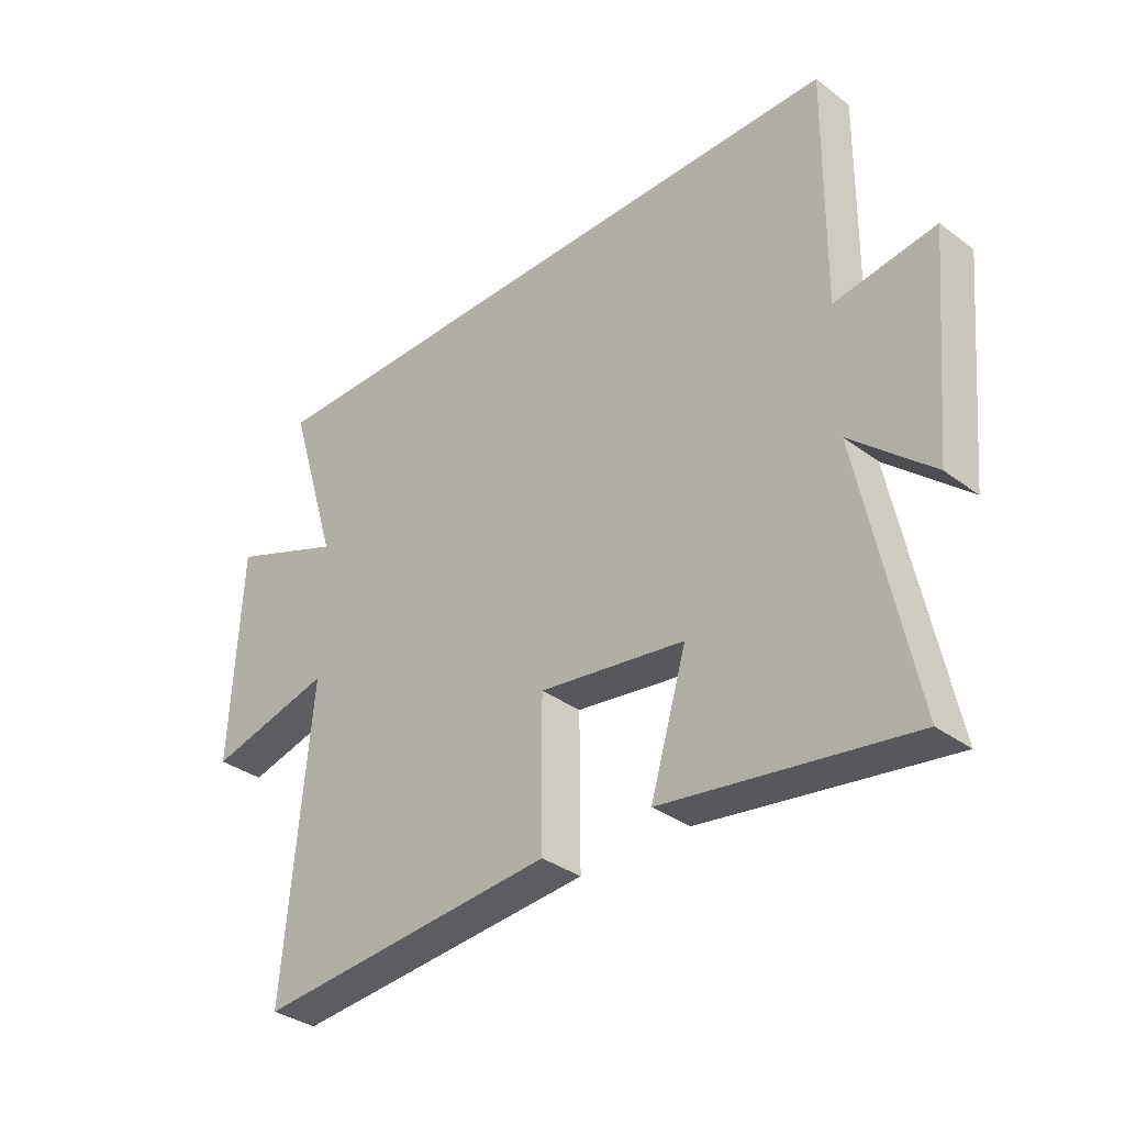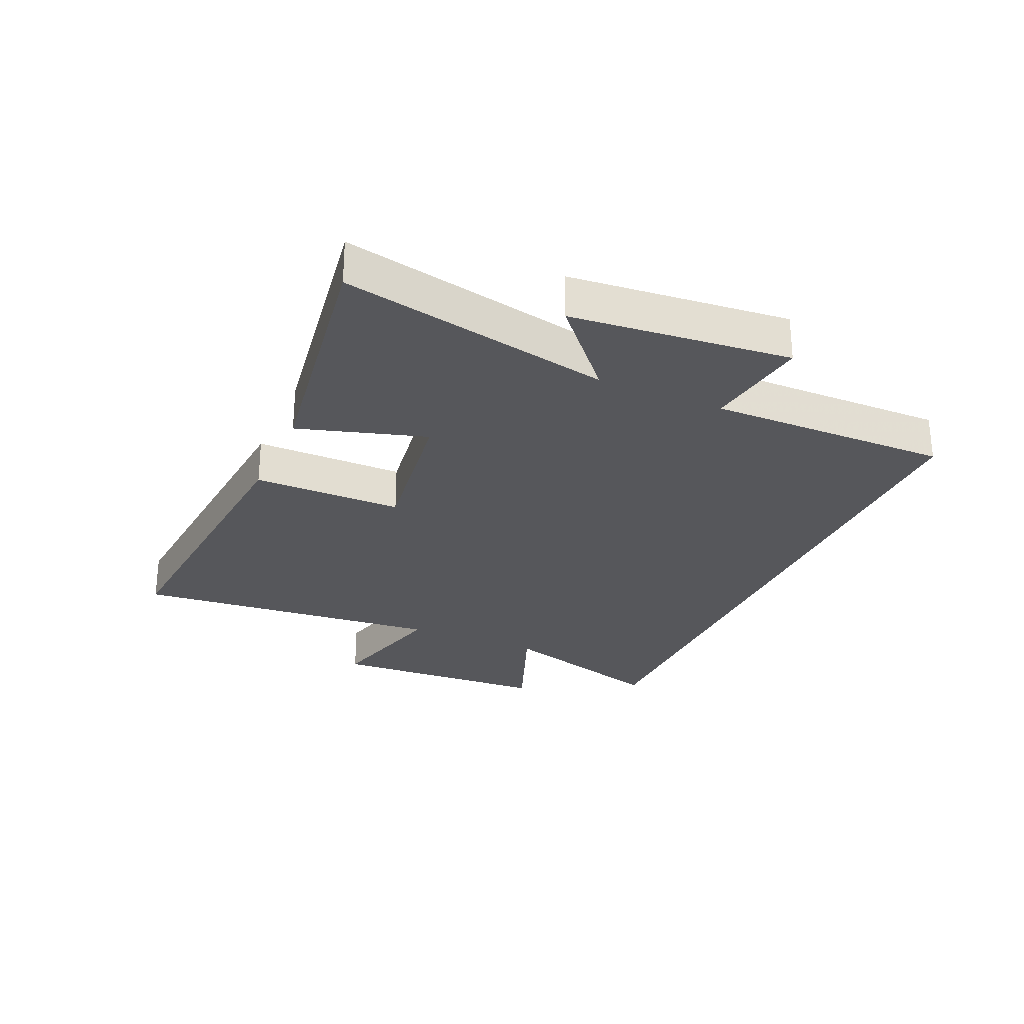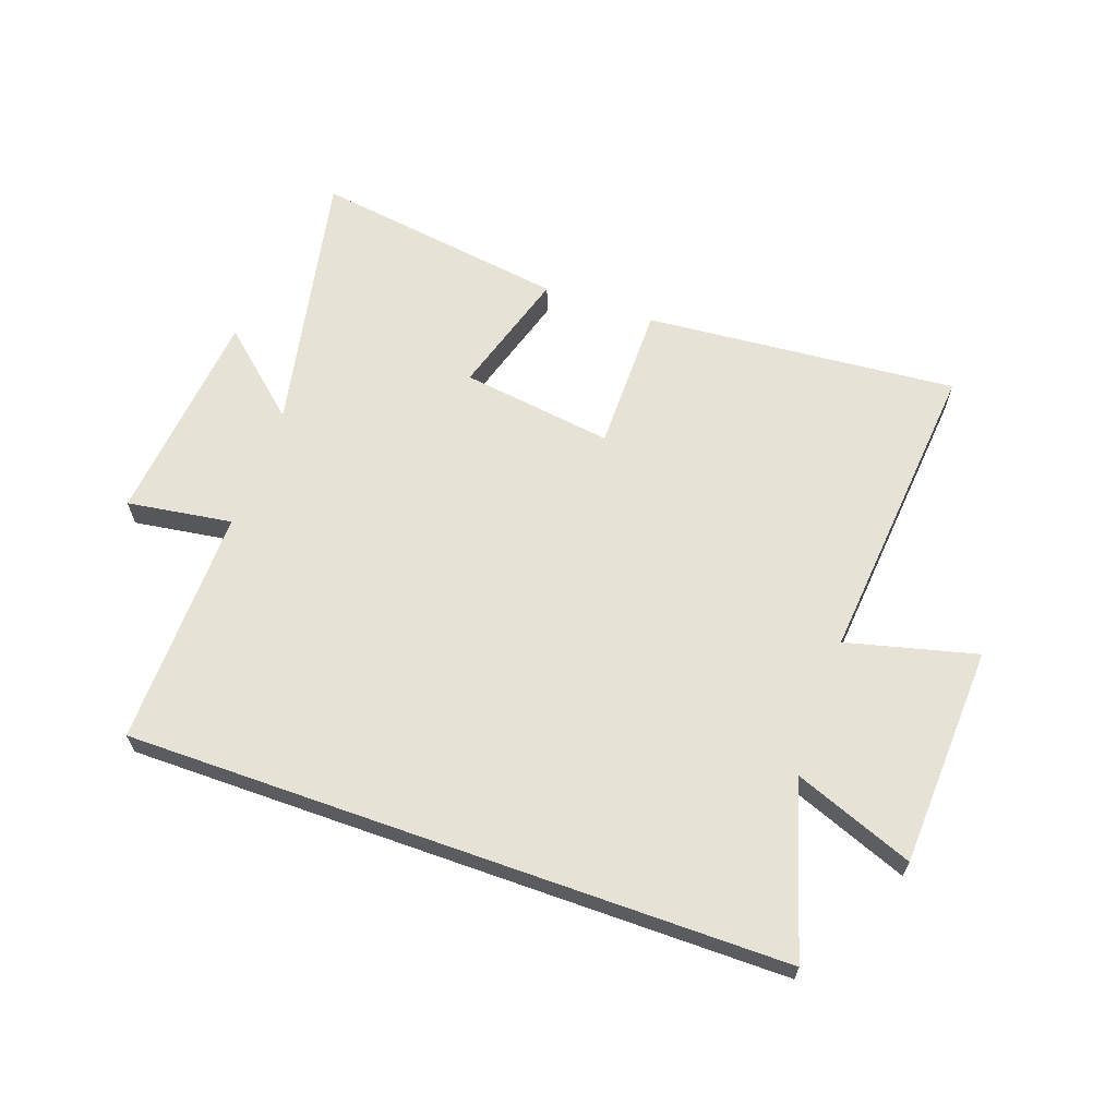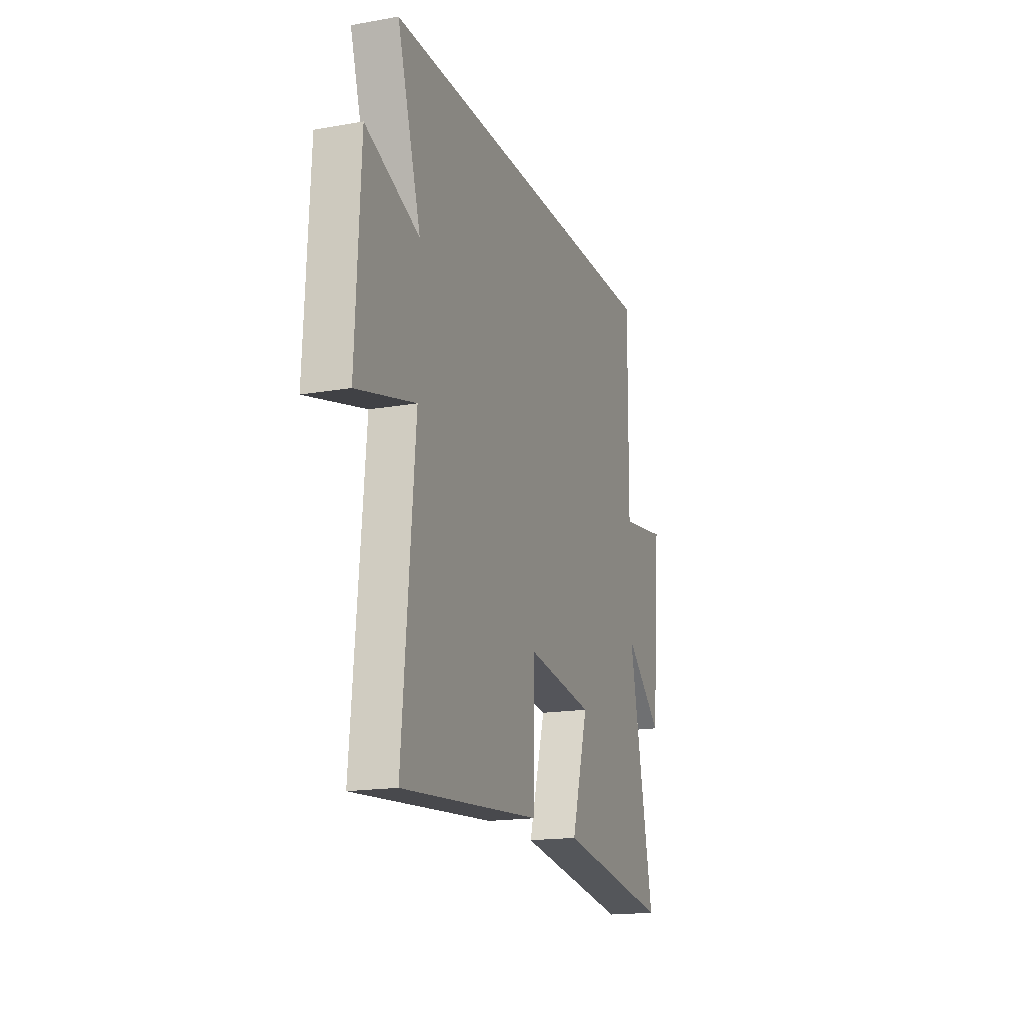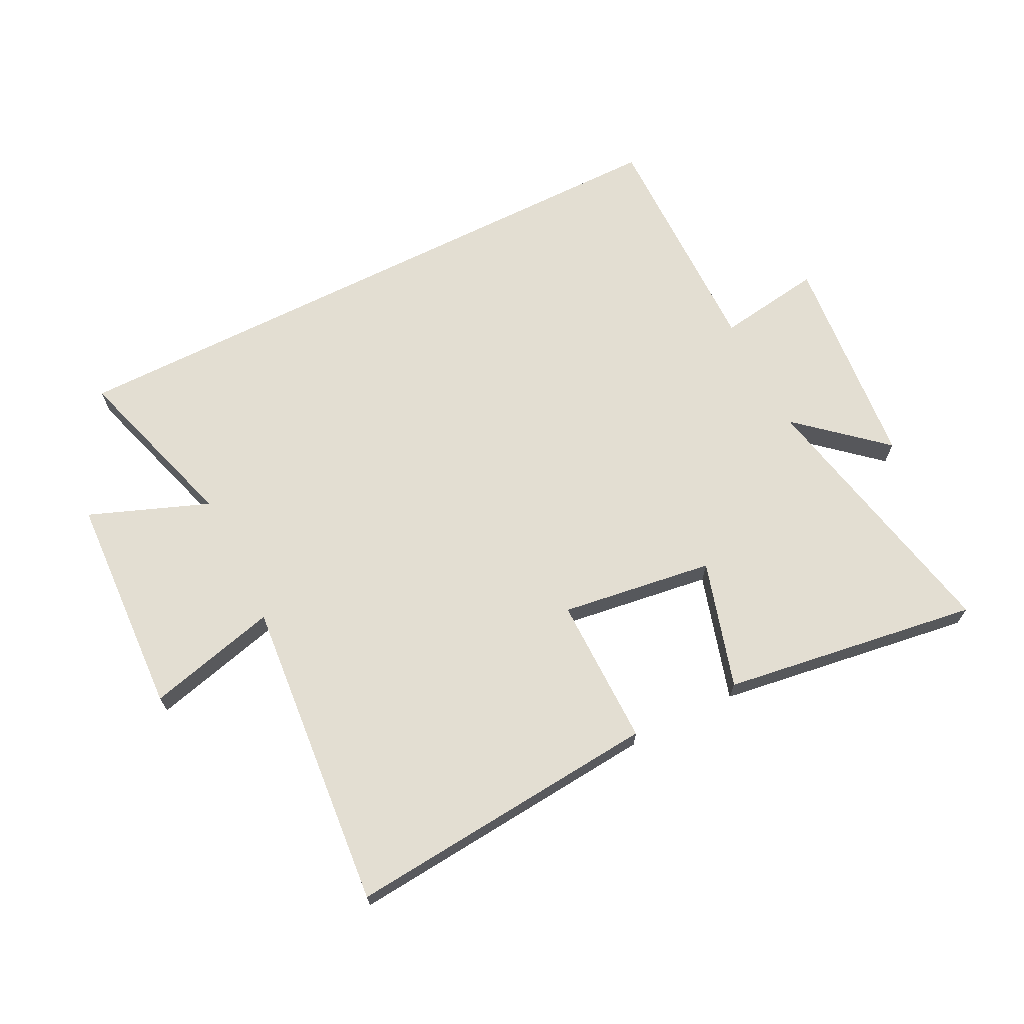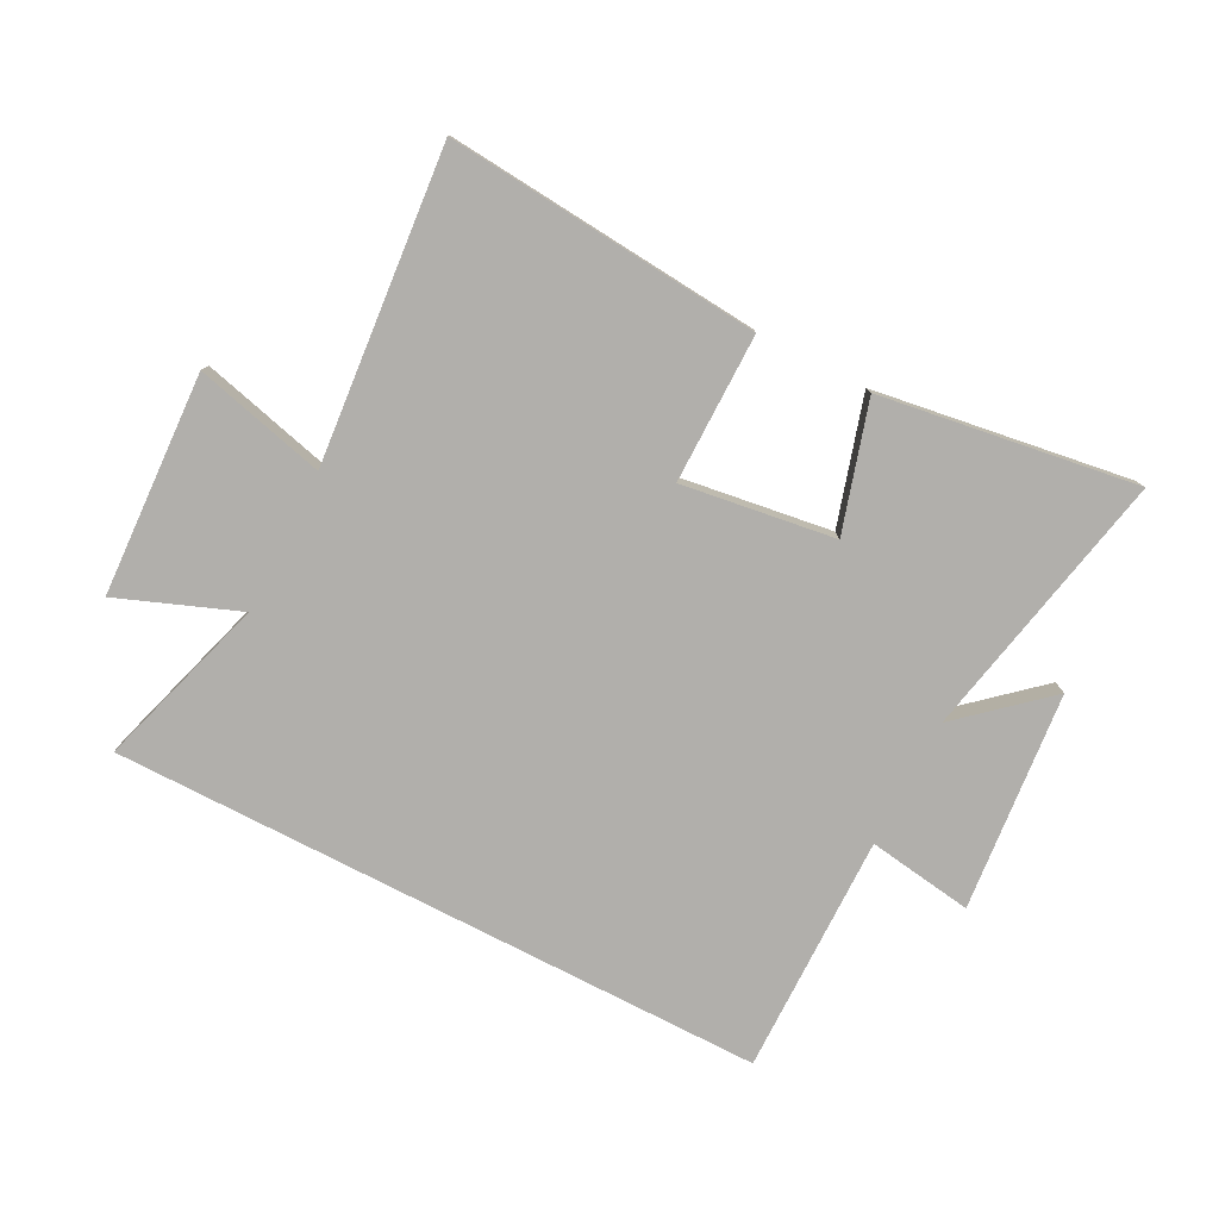
<metadata>
{"format":"obj","ext":"obj","renderer":"f3d","projection":"perspective","resolution":1024,"background":"white","views":[{"elev":-34.3,"azim":-135.1,"up":"+Z"},{"elev":-27.4,"azim":-113.7,"up":"+Y"},{"elev":63.7,"azim":19.6,"up":"+Y"},{"elev":-17.3,"azim":109.2,"up":"+Z"},{"elev":67.6,"azim":153.2,"up":"+Y"},{"elev":-78.3,"azim":152.7,"up":"+Y"}]}
</metadata>
<code>
v 0.546 0.07 -0.545
v 0.023 0.07 -0.5
v 0.024 0.07 -0.252
v -0.23 0.07 -0.288
v -0.167 0.07 -0.5
v -0.593 0.07 -0.563
v -0.5 0.07 -0.113
v -0.641 0.07 -0.237
v -0.675 0.07 0.127
v -0.5 0.07 0.101
v -0.504 0.07 0.5
v 0.588 0.07 0.5
v 0.5 0.07 0.212
v 0.699 0.07 0.289
v 0.717 0.07 -0.081
v 0.5 0.07 -0.026
v 0.546 0 -0.545
v 0.023 0 -0.5
v 0.024 0 -0.252
v -0.23 0 -0.288
v -0.167 0 -0.5
v -0.593 0 -0.563
v -0.5 0 -0.113
v -0.641 0 -0.237
v -0.675 0 0.127
v -0.5 0 0.101
v -0.504 0 0.5
v 0.588 0 0.5
v 0.5 0 0.212
v 0.699 0 0.289
v 0.717 0 -0.081
v 0.5 0 -0.026
f 13 14 15 16
f 10 11 12 13
f 10 13 16
f 7 8 9 10
f 7 10 16
f 4 5 6 7
f 3 4 7 16
f 1 2 3 16
f 32 31 30 29
f 29 28 27 26
f 32 29 26
f 26 25 24 23
f 32 26 23
f 23 22 21 20
f 32 23 20 19
f 32 19 18 17
f 1 17 18 2
f 2 18 19 3
f 3 19 20 4
f 4 20 21 5
f 5 21 22 6
f 6 22 23 7
f 7 23 24 8
f 8 24 25 9
f 9 25 26 10
f 10 26 27 11
f 11 27 28 12
f 12 28 29 13
f 13 29 30 14
f 14 30 31 15
f 15 31 32 16
f 16 32 17 1

</code>
